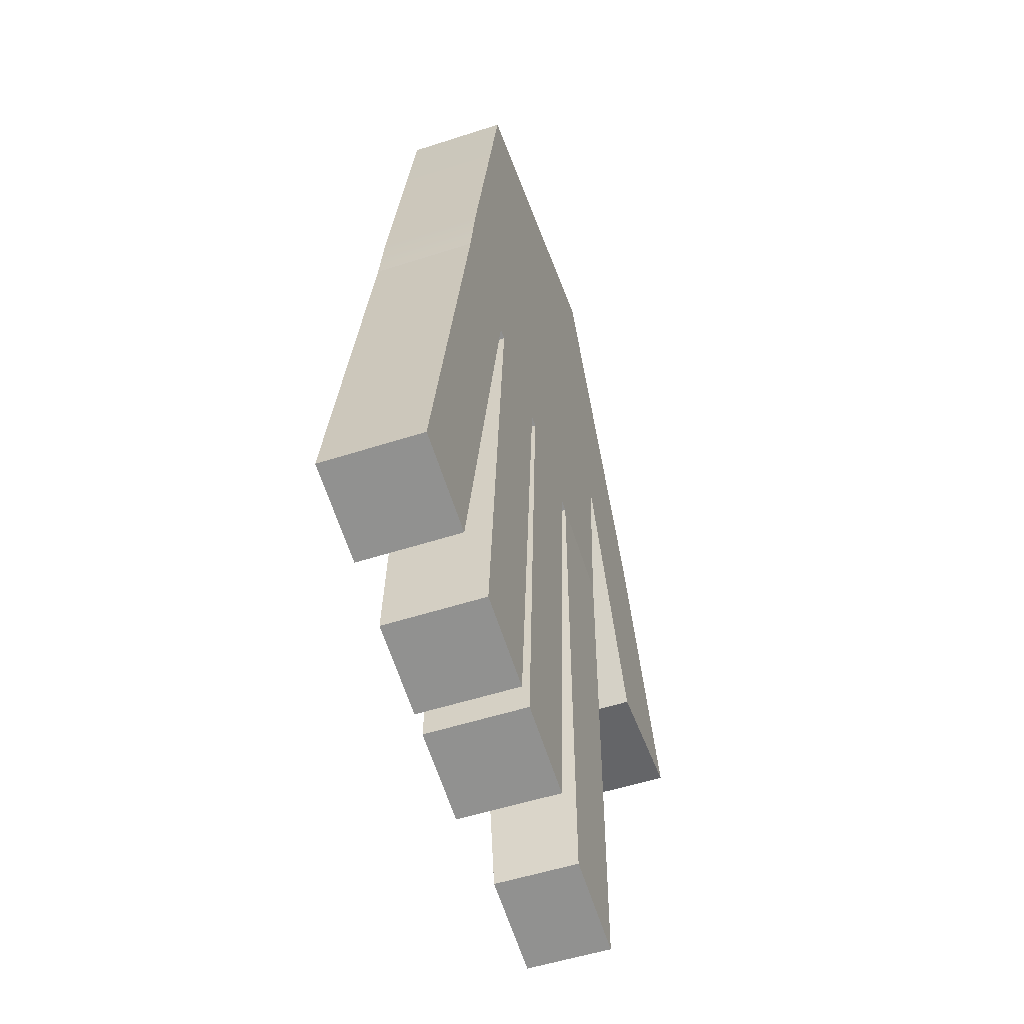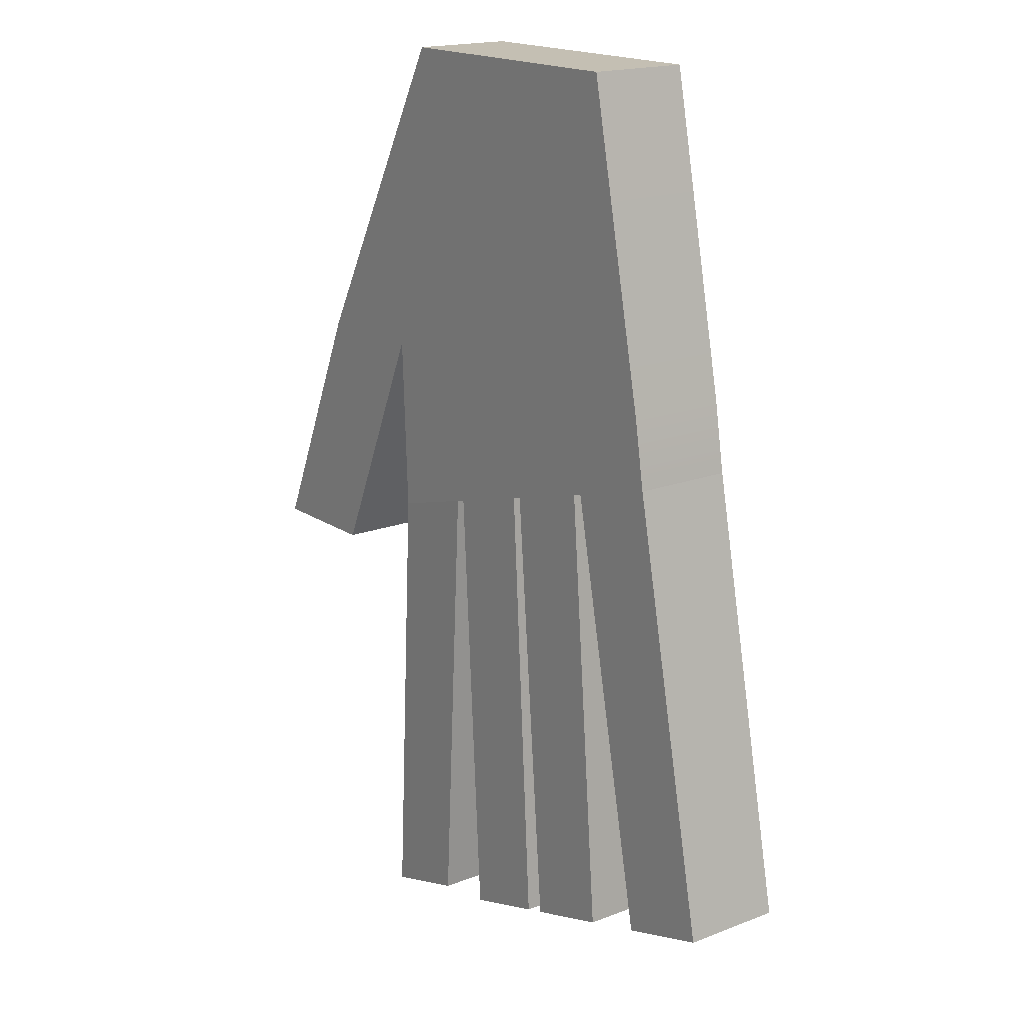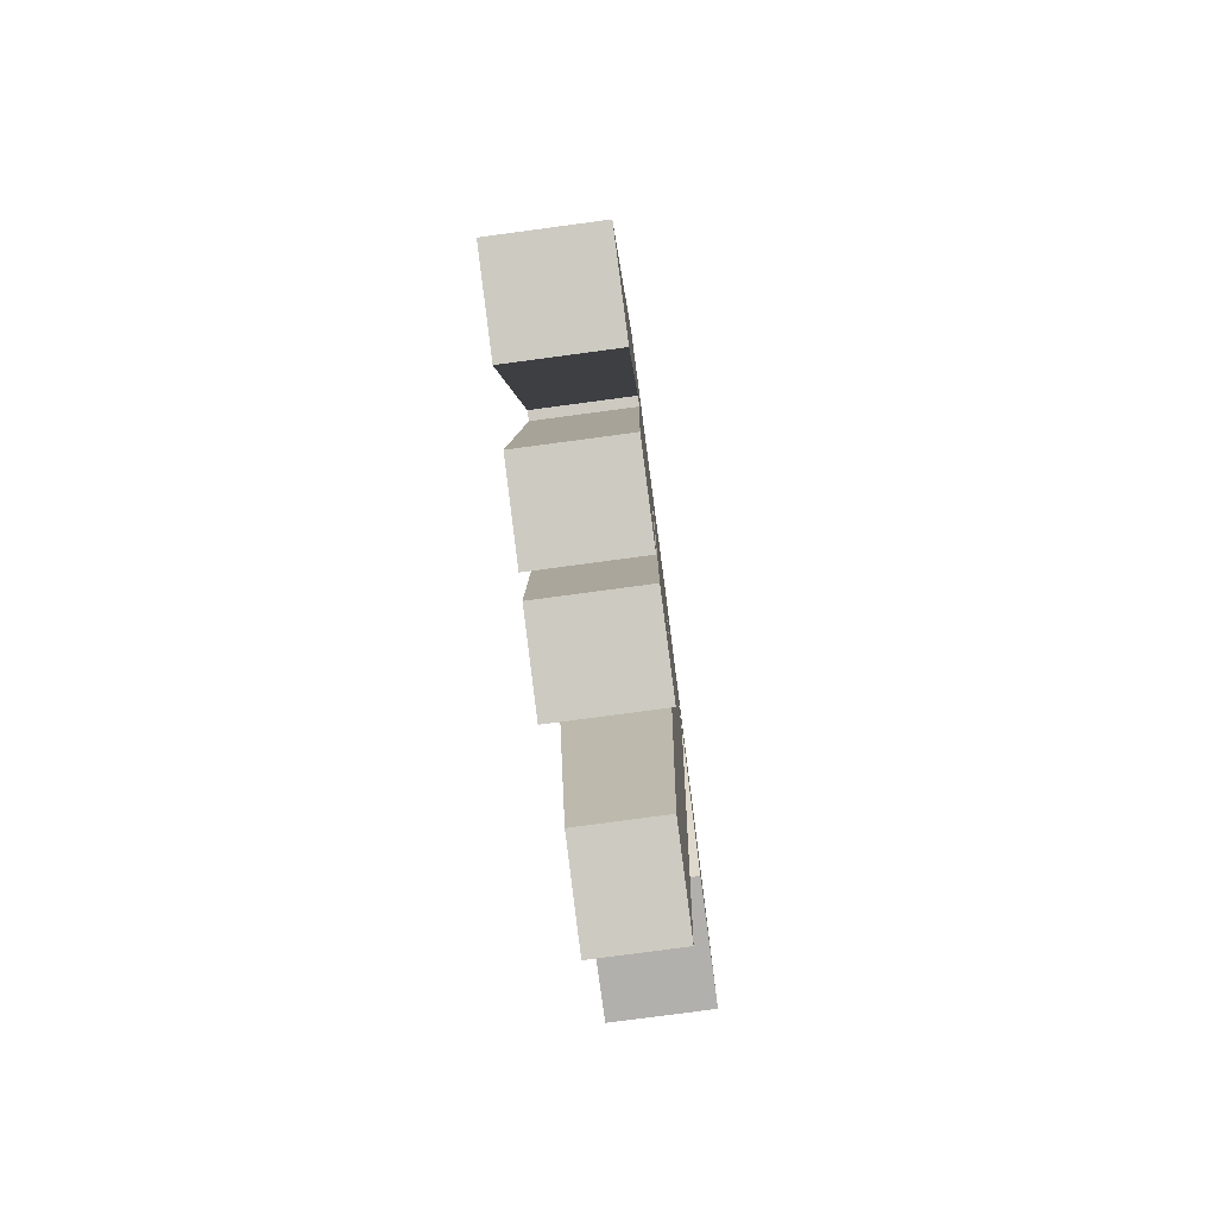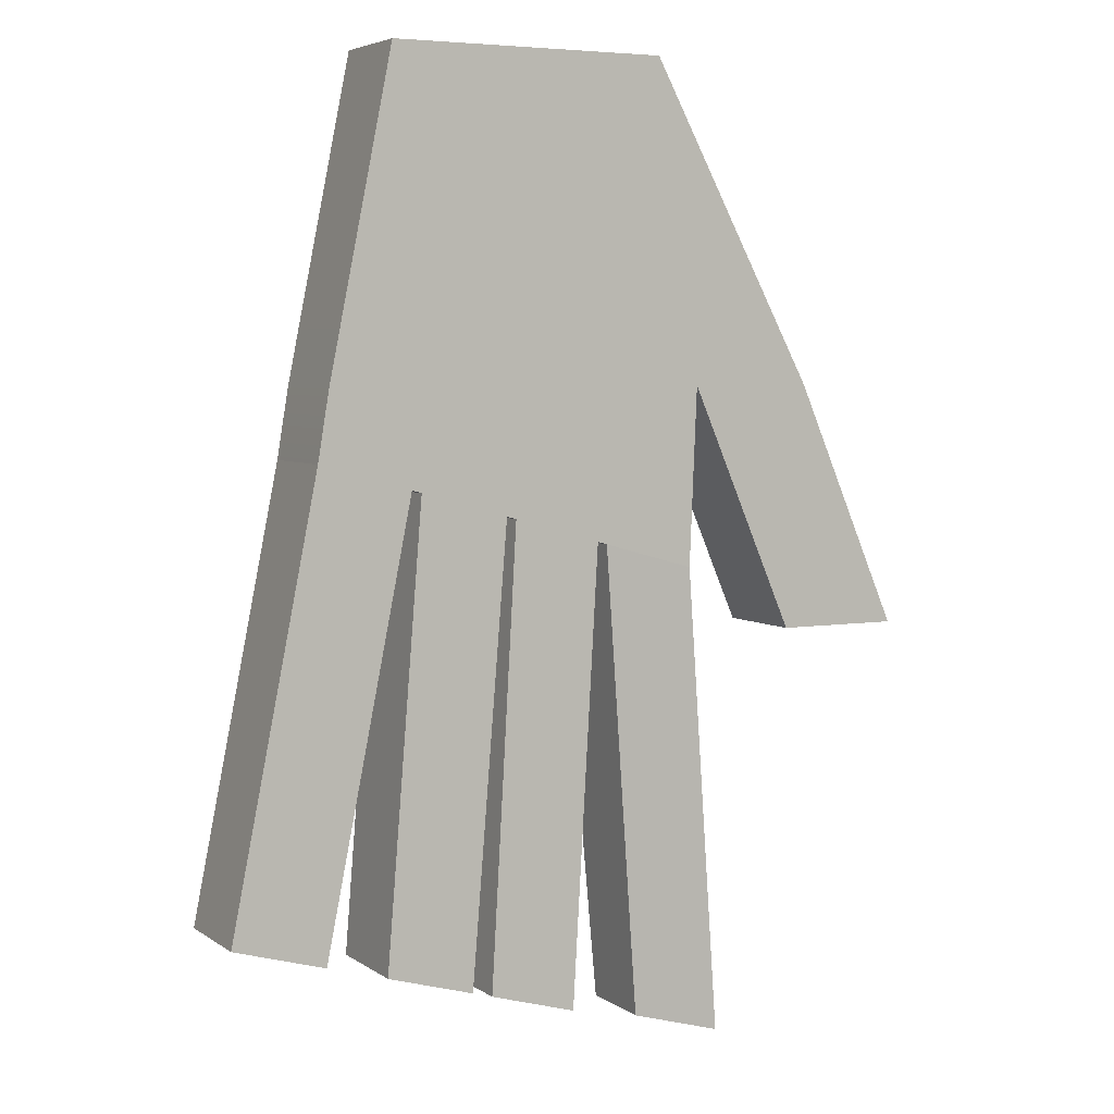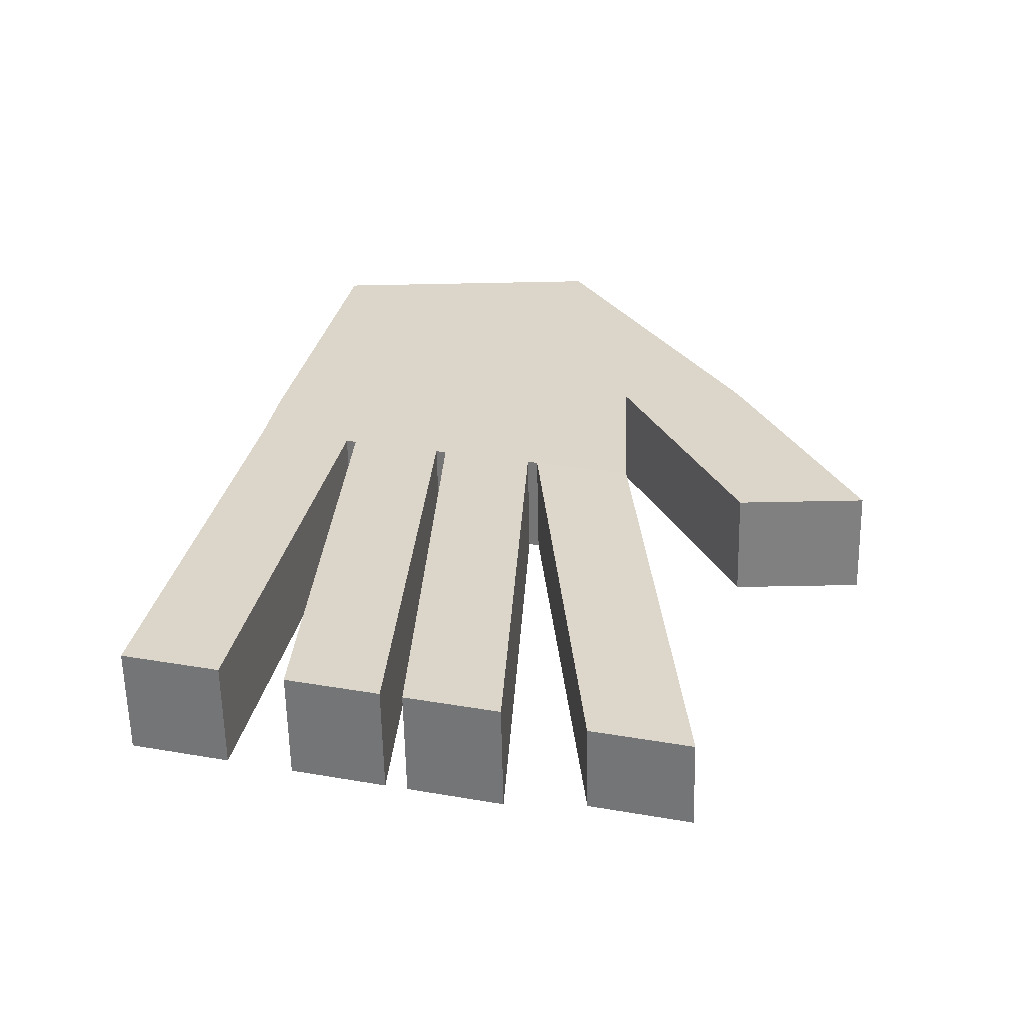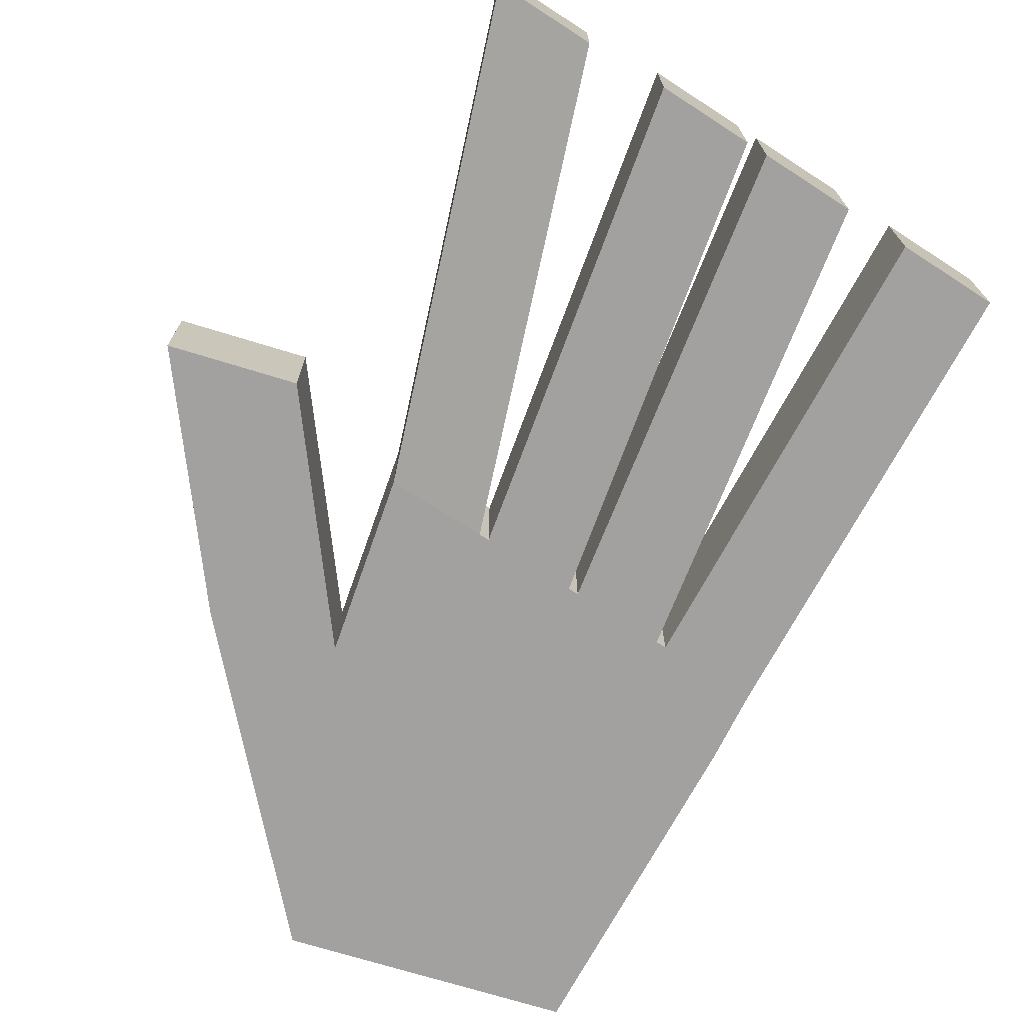
<metadata>
{"format":"obj","ext":"obj","renderer":"f3d","projection":"perspective","resolution":1024,"background":"white","views":[{"elev":-51.6,"azim":-70.5,"up":"+Z"},{"elev":17.7,"azim":-127.2,"up":"+Z"},{"elev":-78.6,"azim":-82.4,"up":"+Z"},{"elev":5.0,"azim":-27.7,"up":"+Z"},{"elev":-60.0,"azim":1.2,"up":"+Z"},{"elev":-72.3,"azim":163.0,"up":"+Y"}]}
</metadata>
<code>
g default
v -1.18 -0.5 3.106
v -0.5537 -0.5 3.106
v 0.07206 -0.5 3.106
v 0.6979 -0.5 3.106
v 1.324 -0.5 3.106
v -1.18 0.5 3.106
v -0.5537 0.5 3.106
v 0.07206 0.5 3.106
v 0.6979 0.5 3.106
v 1.324 0.5 3.106
v -1.813 0.5 0
v -0.8134 0.5 0
v 0.1866 0.5 0
v 1 0.5 0
v 2 0.5 0
v -1.926 0.5 -0.6751
v 1.926 0.5 -1.755
v -1.926 -0.5 -0.6751
v 1.926 -0.5 -1.755
v -1.813 -0.5 0
v -0.8134 -0.5 0
v 0.1866 -0.5 0
v 1 -0.5 0
v 2 -0.5 0
v -1.011 0.5 -0.9316
v -0.9147 0.5 -0.9586
v -1.011 -0.5 -0.9316
v -0.9147 -0.5 -0.9586
v -0.04814 0.5 -1.202
v 0.04814 0.5 -1.229
v -0.04814 -0.5 -1.202
v 0.04814 -0.5 -1.229
v 0.9147 0.5 -1.472
v 1.011 0.5 -1.499
v 0.9147 -0.5 -1.472
v 1.011 -0.5 -1.499
v -2.795 0.5 -4.989
v -1.881 0.5 -5.249
v -1.881 -0.5 -5.249
v -2.795 -0.5 -4.989
v -1.279 -0.5 -5.421
v -1.279 0.5 -5.421
v -0.4136 0.5 -5.668
v -0.4136 -0.5 -5.668
v -0.2132 -0.5 -5.725
v -0.2132 0.5 -5.725
v 0.6523 0.5 -5.972
v 0.6523 -0.5 -5.972
v 1.393 -0.4046 -6.14
v 1.393 0.4046 -6.14
v 2.307 0.4046 -6.4
v 2.307 -0.4046 -6.4
v 3.227 -0.5 0
v 1.565 -0.5 3.106
v 3.227 0.5 0
v 1.565 0.5 3.106
v 3.044 -0.5 -2.409
v 3.044 0.5 -2.409
v 4.272 0.5 -2.409
v 4.272 -0.5 -2.409
g puroto_paa_MDL
f 1 2 6
f 6 2 7
f 2 3 7
f 7 3 8
f 3 4 8
f 8 4 9
f 4 5 9
f 9 5 10
f 7 12 6
f 6 12 11
f 8 13 7
f 7 13 12
f 8 9 13
f 13 9 14
f 9 10 14
f 14 10 15
f 12 25 11
f 11 25 16
f 13 29 12
f 12 29 26
f 13 14 30
f 30 14 33
f 14 15 34
f 34 15 17
f 37 38 40
f 40 38 39
f 41 42 44
f 44 42 43
f 45 46 48
f 48 46 47
f 49 50 52
f 52 50 51
f 18 27 20
f 20 27 21
f 20 21 1
f 1 21 2
f 21 22 2
f 2 22 3
f 23 4 22
f 22 4 3
f 24 5 23
f 23 5 4
f 24 19 15
f 15 19 17
f 54 53 56
f 56 53 55
f 18 20 16
f 16 20 11
f 20 1 11
f 11 1 6
f 28 31 21
f 21 31 22
f 22 32 23
f 23 32 35
f 23 36 24
f 24 36 19
f 25 26 27
f 27 26 28
f 29 30 31
f 31 30 32
f 33 34 35
f 35 34 36
f 25 12 26
f 21 27 28
f 29 13 30
f 22 31 32
f 33 14 34
f 23 35 36
f 16 25 37
f 37 25 38
f 25 27 38
f 38 27 39
f 18 40 27
f 27 40 39
f 18 16 40
f 40 16 37
f 28 26 41
f 41 26 42
f 26 29 42
f 42 29 43
f 29 31 43
f 43 31 44
f 28 41 31
f 31 41 44
f 32 30 45
f 45 30 46
f 30 33 46
f 46 33 47
f 33 35 47
f 47 35 48
f 32 45 35
f 35 45 48
f 36 34 49
f 49 34 50
f 34 17 50
f 50 17 51
f 17 19 51
f 51 19 52
f 36 49 19
f 19 49 52
f 5 24 54
f 54 24 53
f 57 58 60
f 60 58 59
f 10 56 15
f 15 56 55
f 10 5 56
f 56 5 54
f 24 15 57
f 57 15 58
f 15 55 58
f 58 55 59
f 55 53 59
f 59 53 60
f 24 57 53
f 53 57 60

</code>
